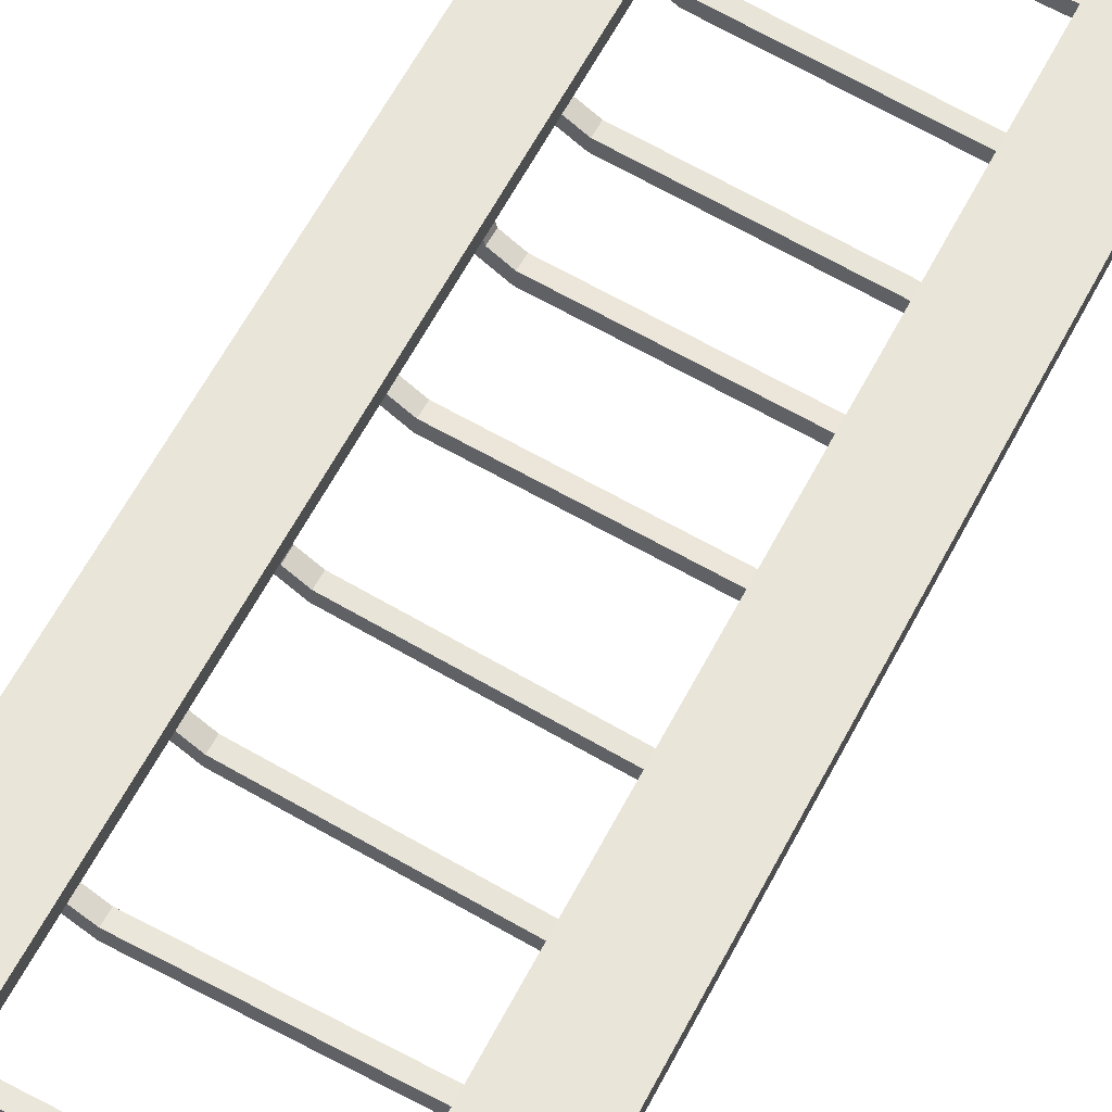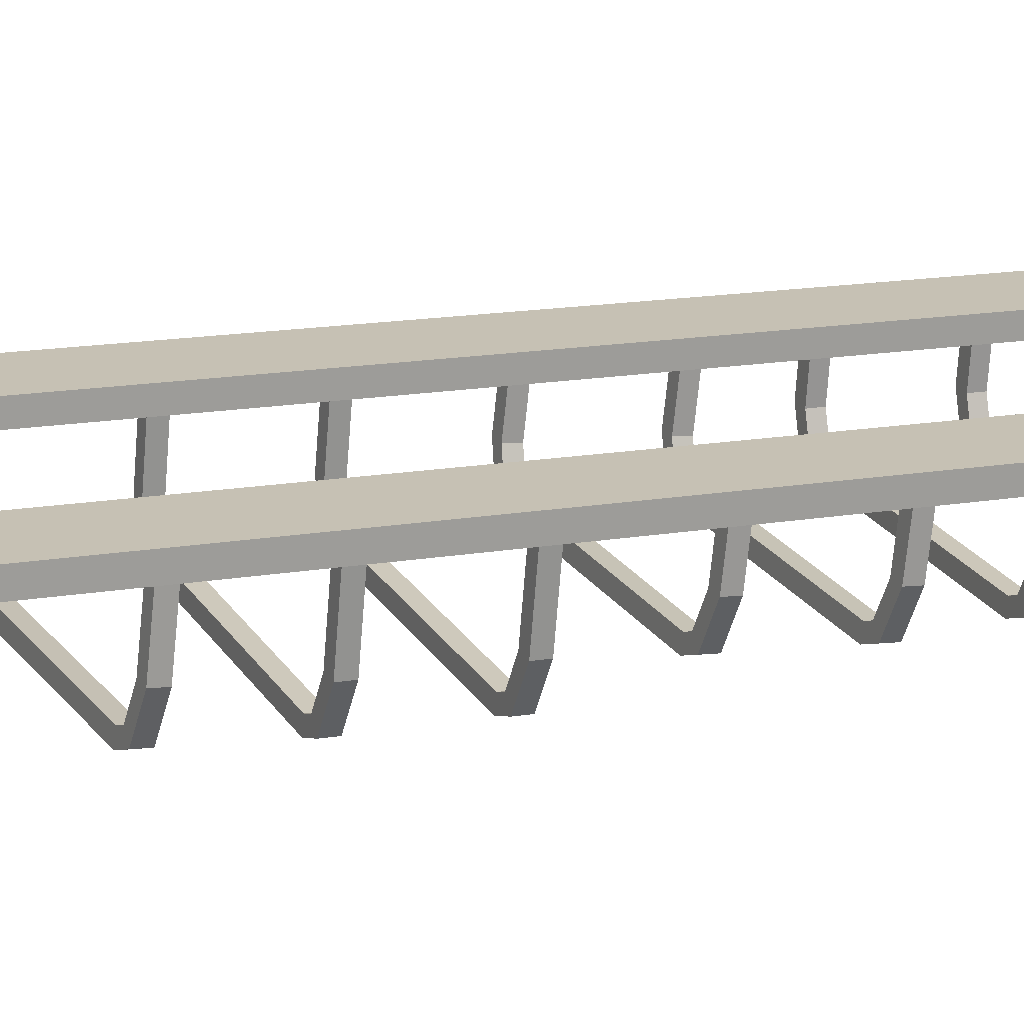
<metadata>
{"format":"obj","ext":"obj","renderer":"f3d","projection":"perspective","resolution":1024,"background":"white","views":[{"elev":59.0,"azim":-152.5,"up":"+Z"},{"elev":14.9,"azim":-114.7,"up":"+Z"}]}
</metadata>
<code>
v 0.05405 -0.3157 -0.01819
v 0.05333 -0.3159 -0.008221
v 0.04352 0.3639 0.006641
v 0.04424 0.3641 -0.00333
v 0.01416 -0.3162 -0.0211
v 0.004348 0.3636 -0.006234
v 0.003625 0.3634 0.003738
v 0.01343 -0.3164 -0.01112
v 0.02112 0.3354 -0.04352
v 0.02814 0.3354 -0.04265
v 0.02351 0.3346 -0.005474
v 0.01649 0.3345 -0.006349
v 0.02824 0.3284 -0.0428
v 0.02361 0.3275 -0.005629
v 0.02122 0.3283 -0.04368
v 0.0166 0.3274 -0.006504
v 0.02464 0.3286 -0.05585
v 0.01906 0.3284 -0.0515
v 0.02454 0.3357 -0.05569
v 0.01896 0.3355 -0.05135
v 0.01052 0.3286 -0.06386
v 0.009652 0.3284 -0.05685
v 0.01042 0.3356 -0.06371
v 0.00955 0.3355 -0.0567
v -0.1022 0.3273 -0.07792
v -0.1031 0.3271 -0.07091
v -0.1023 0.3343 -0.07777
v -0.1032 0.3342 -0.07075
v -0.1127 0.327 -0.07505
v -0.1083 0.327 -0.06947
v -0.1128 0.3341 -0.0749
v -0.1084 0.3341 -0.06932
v -0.1234 0.3265 -0.05623
v -0.1164 0.3266 -0.05536
v -0.1235 0.3335 -0.05608
v -0.1165 0.3336 -0.0552
v -0.1287 0.3255 -0.01328
v -0.1217 0.3255 -0.01241
v -0.1288 0.3325 -0.01313
v -0.1218 0.3326 -0.01225
v 0.0232 0.1656 -0.0426
v 0.03024 0.1656 -0.04199
v 0.02703 0.1631 -0.004745
v 0.01999 0.163 -0.005355
v 0.03034 0.1586 -0.04246
v 0.02713 0.156 -0.005216
v 0.02329 0.1585 -0.04307
v 0.02009 0.156 -0.005826
v 0.02625 0.1594 -0.05534
v 0.02084 0.159 -0.0508
v 0.02615 0.1664 -0.05487
v 0.02074 0.1661 -0.05033
v 0.01184 0.1597 -0.06281
v 0.01123 0.1592 -0.05578
v 0.01174 0.1667 -0.06234
v 0.01113 0.1663 -0.05531
v -0.1014 0.1588 -0.07261
v -0.102 0.1583 -0.06558
v -0.1015 0.1658 -0.07214
v -0.1021 0.1654 -0.06511
v -0.1117 0.1584 -0.06936
v -0.1072 0.1581 -0.06396
v -0.1118 0.1655 -0.06889
v -0.1072 0.1652 -0.06349
v -0.1217 0.157 -0.05019
v -0.1146 0.1571 -0.04958
v -0.1218 0.1641 -0.04972
v -0.1147 0.1641 -0.04911
v -0.1254 0.1541 -0.007153
v -0.1183 0.1541 -0.006543
v -0.1255 0.1611 -0.006683
v -0.1184 0.1612 -0.006073
v 0.02193 0.2788 -0.04476
v 0.02895 0.2789 -0.04389
v 0.02433 0.278 -0.006711
v 0.01731 0.2779 -0.007585
v 0.02905 0.2718 -0.04404
v 0.02443 0.2709 -0.006865
v 0.02204 0.2717 -0.04492
v 0.01741 0.2709 -0.00774
v 0.02546 0.2721 -0.05708
v 0.01988 0.2719 -0.05274
v 0.02536 0.2791 -0.05693
v 0.01978 0.279 -0.05259
v 0.01134 0.272 -0.0651
v 0.01047 0.2719 -0.05809
v 0.01124 0.2791 -0.06495
v 0.01037 0.2789 -0.05793
v -0.1014 0.2707 -0.07916
v -0.1023 0.2705 -0.07214
v -0.1015 0.2778 -0.079
v -0.1024 0.2776 -0.07199
v -0.1119 0.2705 -0.07629
v -0.1075 0.2704 -0.07071
v -0.112 0.2776 -0.07613
v -0.1076 0.2775 -0.07055
v -0.1226 0.2699 -0.05747
v -0.1155 0.27 -0.05659
v -0.1227 0.277 -0.05731
v -0.1156 0.2771 -0.05644
v -0.1279 0.2689 -0.01452
v -0.1209 0.269 -0.01364
v -0.128 0.276 -0.01436
v -0.121 0.2761 -0.01349
v 0.02243 0.222 -0.03884
v 0.02947 0.2221 -0.03823
v 0.02627 0.2195 -0.000979
v 0.01922 0.2195 -0.001589
v 0.02957 0.215 -0.0387
v 0.02636 0.2125 -0.00145
v 0.02252 0.215 -0.03931
v 0.01932 0.2124 -0.00206
v 0.02548 0.2158 -0.05157
v 0.02007 0.2154 -0.04703
v 0.02538 0.2229 -0.0511
v 0.01997 0.2225 -0.04656
v 0.01107 0.2161 -0.05904
v 0.01046 0.2156 -0.05201
v 0.01097 0.2232 -0.05857
v 0.01037 0.2227 -0.05154
v -0.1022 0.2152 -0.06885
v -0.1028 0.2147 -0.06182
v -0.1023 0.2223 -0.06838
v -0.1029 0.2218 -0.06135
v -0.1125 0.2149 -0.06559
v -0.1079 0.2146 -0.06019
v -0.1126 0.2219 -0.06512
v -0.108 0.2216 -0.05972
v -0.1224 0.2135 -0.04643
v -0.1154 0.2135 -0.04582
v -0.1225 0.2205 -0.04595
v -0.1155 0.2206 -0.04534
v -0.1253 0.2112 -0.01332
v -0.1182 0.2113 -0.01271
v -0.1254 0.2183 -0.01285
v -0.1183 0.2183 -0.01224
v 0.02237 0.111 -0.03948
v 0.02937 0.1109 -0.03848
v 0.02405 0.1102 -0.001392
v 0.01705 0.1102 -0.002394
v 0.02934 0.1039 -0.03862
v 0.02403 0.1031 -0.001538
v 0.02234 0.1039 -0.03963
v 0.01703 0.1032 -0.00254
v 0.02599 0.1042 -0.05173
v 0.02033 0.1041 -0.04749
v 0.02602 0.1112 -0.05158
v 0.02036 0.1112 -0.04734
v 0.01202 0.1044 -0.06
v 0.01102 0.1042 -0.05301
v 0.01205 0.1114 -0.05986
v 0.01105 0.1113 -0.05286
v -0.1005 0.1051 -0.07611
v -0.1015 0.105 -0.06911
v -0.1005 0.1122 -0.07597
v -0.1015 0.112 -0.06897
v -0.111 0.1051 -0.07343
v -0.1067 0.105 -0.06777
v -0.1109 0.1122 -0.07328
v -0.1067 0.112 -0.06763
v -0.122 0.1047 -0.05481
v -0.115 0.1047 -0.05381
v -0.122 0.1118 -0.05466
v -0.115 0.1118 -0.05366
v -0.1281 0.1039 -0.01196
v -0.1211 0.1038 -0.01096
v -0.1281 0.111 -0.01181
v -0.1211 0.1109 -0.01081
v 0.02217 0.05443 -0.04065
v 0.02917 0.05439 -0.03965
v 0.02385 0.05364 -0.00256
v 0.01685 0.05368 -0.003562
v 0.02914 0.04732 -0.03979
v 0.02383 0.04657 -0.002706
v 0.02214 0.04736 -0.04079
v 0.01683 0.04662 -0.003708
v 0.02579 0.0476 -0.0529
v 0.02013 0.04753 -0.04866
v 0.02581 0.05467 -0.05275
v 0.02016 0.0546 -0.04851
v 0.01182 0.04782 -0.06117
v 0.01082 0.04768 -0.05417
v 0.01185 0.05489 -0.06103
v 0.01084 0.05475 -0.05403
v -0.1007 0.04855 -0.07728
v -0.1017 0.04841 -0.07028
v -0.1007 0.05562 -0.07713
v -0.1017 0.05548 -0.07014
v -0.1112 0.04853 -0.0746
v -0.1069 0.0484 -0.06894
v -0.1111 0.0556 -0.07445
v -0.1069 0.05547 -0.06879
v -0.1222 0.04819 -0.05598
v -0.1152 0.04814 -0.05498
v -0.1222 0.05526 -0.05583
v -0.1152 0.05521 -0.05483
v -0.1283 0.04733 -0.01313
v -0.1213 0.04728 -0.01213
v -0.1283 0.0544 -0.01298
v -0.1213 0.05435 -0.01198
v 0.02151 -0.002364 -0.03466
v 0.02854 -0.002437 -0.03392
v 0.02566 -0.004214 -0.006648
v 0.01862 -0.004141 -0.007386
v 0.02851 -0.009493 -0.03439
v 0.02563 -0.01127 -0.00711
v 0.02148 -0.00942 -0.03512
v 0.0186 -0.0112 -0.007848
v 0.02468 -0.008631 -0.04733
v 0.01918 -0.008903 -0.04289
v 0.0247 -0.001576 -0.04687
v 0.0192 -0.001847 -0.04243
v 0.01041 -0.008074 -0.05506
v 0.009668 -0.008531 -0.04805
v 0.01043 -0.001018 -0.0546
v 0.009693 -0.001475 -0.04758
v -0.1026 -0.006894 -0.06693
v -0.1034 -0.007351 -0.05991
v -0.1026 0.0001615 -0.06647
v -0.1033 -0.0002956 -0.05945
v -0.113 -0.007058 -0.06386
v -0.1085 -0.007433 -0.05838
v -0.113 -2.503e-06 -0.0634
v -0.1085 -0.0003776 -0.05792
v -0.1233 -0.008265 -0.04488
v -0.1163 -0.008339 -0.04414
v -0.1233 -0.001209 -0.04442
v -0.1163 -0.001283 -0.04368
v -0.1268 -0.01042 -0.01182
v -0.1198 -0.01049 -0.01108
v -0.1268 -0.003363 -0.01136
v -0.1198 -0.003436 -0.01062
v 0.02131 -0.05881 -0.03836
v 0.02834 -0.05888 -0.03762
v 0.02546 -0.06066 -0.01035
v 0.01842 -0.06059 -0.01108
v 0.02831 -0.06594 -0.03808
v 0.02543 -0.06772 -0.01081
v 0.02128 -0.06587 -0.03882
v 0.0184 -0.06764 -0.01155
v 0.02447 -0.06508 -0.05103
v 0.01898 -0.06535 -0.04659
v 0.0245 -0.05802 -0.05057
v 0.019 -0.05829 -0.04613
v 0.01021 -0.06452 -0.05876
v 0.009467 -0.06498 -0.05174
v 0.01023 -0.05747 -0.0583
v 0.009492 -0.05792 -0.05128
v -0.1028 -0.06334 -0.07063
v -0.1036 -0.0638 -0.06361
v -0.1028 -0.05629 -0.07016
v -0.1035 -0.05674 -0.06315
v -0.1132 -0.06351 -0.06756
v -0.1087 -0.06388 -0.06208
v -0.1132 -0.05645 -0.0671
v -0.1087 -0.05682 -0.06161
v -0.1235 -0.06471 -0.04858
v -0.1165 -0.06479 -0.04784
v -0.1235 -0.05766 -0.04812
v -0.1165 -0.05773 -0.04738
v -0.127 -0.06687 -0.01552
v -0.12 -0.06694 -0.01478
v -0.127 -0.05981 -0.01506
v -0.12 -0.05988 -0.01432
v 0.02239 -0.2738 -0.04233
v 0.02943 -0.2739 -0.04172
v 0.02707 -0.2755 -0.01439
v 0.02003 -0.2754 -0.01499
v 0.02942 -0.2809 -0.04214
v 0.02706 -0.2825 -0.01481
v 0.02237 -0.2809 -0.04274
v 0.02001 -0.2825 -0.01541
v 0.02533 -0.2802 -0.05501
v 0.01992 -0.2804 -0.05047
v 0.02534 -0.2731 -0.0546
v 0.01993 -0.2734 -0.05005
v 0.01092 -0.2797 -0.06248
v 0.01031 -0.2801 -0.05544
v 0.01093 -0.2726 -0.06206
v 0.01033 -0.273 -0.05502
v -0.1023 -0.2789 -0.07219
v -0.1029 -0.2793 -0.06516
v -0.1023 -0.2718 -0.07177
v -0.1029 -0.2722 -0.06474
v -0.1126 -0.279 -0.06892
v -0.1081 -0.2794 -0.06352
v -0.1126 -0.272 -0.06851
v -0.1081 -0.2723 -0.06311
v -0.1226 -0.2802 -0.04974
v -0.1156 -0.2802 -0.04914
v -0.1226 -0.2731 -0.04932
v -0.1155 -0.2731 -0.04872
v -0.1255 -0.2821 -0.01662
v -0.1184 -0.2822 -0.01601
v -0.1254 -0.275 -0.0162
v -0.1184 -0.2751 -0.01559
v 0.01787 -0.2218 -0.0447
v 0.0249 -0.2217 -0.04392
v 0.02193 -0.2239 -0.01667
v 0.01491 -0.224 -0.01745
v 0.02509 -0.2287 -0.04446
v 0.02213 -0.2309 -0.01721
v 0.01807 -0.2289 -0.04523
v 0.0151 -0.231 -0.01799
v 0.0213 -0.2279 -0.05741
v 0.01579 -0.2283 -0.05301
v 0.0211 -0.2208 -0.05688
v 0.01559 -0.2213 -0.05247
v 0.007061 -0.2277 -0.06522
v 0.006298 -0.2282 -0.05821
v 0.006866 -0.2206 -0.06468
v 0.006103 -0.2212 -0.05767
v -0.1059 -0.2298 -0.07768
v -0.1066 -0.2304 -0.07068
v -0.1061 -0.2228 -0.07715
v -0.1068 -0.2233 -0.07014
v -0.1163 -0.2304 -0.07468
v -0.1118 -0.2306 -0.06917
v -0.1165 -0.2233 -0.07414
v -0.112 -0.2236 -0.06863
v -0.1267 -0.2321 -0.05576
v -0.1196 -0.2319 -0.05499
v -0.1269 -0.225 -0.05523
v -0.1198 -0.2249 -0.05445
v -0.1303 -0.2347 -0.02274
v -0.1232 -0.2346 -0.02197
v -0.1304 -0.2277 -0.02221
v -0.1234 -0.2275 -0.02143
v 0.02205 -0.1612 -0.03539
v 0.02907 -0.1612 -0.03452
v 0.02569 -0.1616 -0.007244
v 0.01867 -0.1616 -0.008113
v 0.02906 -0.1683 -0.03462
v 0.02568 -0.1687 -0.007345
v 0.02204 -0.1683 -0.03549
v 0.01866 -0.1686 -0.008214
v 0.02545 -0.1681 -0.04766
v 0.01988 -0.1681 -0.04331
v 0.02546 -0.161 -0.04756
v 0.01989 -0.1611 -0.04321
v 0.01133 -0.1679 -0.05567
v 0.01046 -0.168 -0.04865
v 0.01134 -0.1609 -0.05557
v 0.01047 -0.161 -0.04855
v -0.1015 -0.1676 -0.06963
v -0.1023 -0.1677 -0.06261
v -0.1014 -0.1605 -0.06953
v -0.1023 -0.1606 -0.06251
v -0.1119 -0.1676 -0.06675
v -0.1075 -0.1677 -0.06117
v -0.1119 -0.1606 -0.06665
v -0.1075 -0.1606 -0.06107
v -0.1226 -0.1679 -0.04792
v -0.1156 -0.1679 -0.04705
v -0.1226 -0.1608 -0.04782
v -0.1155 -0.1608 -0.04695
v -0.1267 -0.1684 -0.01487
v -0.1196 -0.1684 -0.014
v -0.1267 -0.1613 -0.01477
v -0.1196 -0.1613 -0.0139
v 0.02212 -0.1046 -0.03458
v 0.02914 -0.1046 -0.03371
v 0.02576 -0.105 -0.006433
v 0.01875 -0.105 -0.007301
v 0.02913 -0.1117 -0.03381
v 0.02575 -0.1121 -0.006534
v 0.02211 -0.1117 -0.03468
v 0.01874 -0.1121 -0.007403
v 0.02553 -0.1115 -0.04685
v 0.01995 -0.1116 -0.0425
v 0.02554 -0.1045 -0.04675
v 0.01996 -0.1045 -0.0424
v 0.01141 -0.1114 -0.05486
v 0.01054 -0.1115 -0.04784
v 0.01142 -0.1043 -0.05476
v 0.01055 -0.1044 -0.04774
v -0.1014 -0.111 -0.06882
v -0.1023 -0.1111 -0.0618
v -0.1014 -0.104 -0.06872
v -0.1022 -0.1041 -0.0617
v -0.1118 -0.1111 -0.06594
v -0.1075 -0.1111 -0.06036
v -0.1118 -0.104 -0.06584
v -0.1075 -0.1041 -0.06026
v -0.1225 -0.1113 -0.04711
v -0.1155 -0.1113 -0.04624
v -0.1225 -0.1042 -0.04701
v -0.1155 -0.1043 -0.04614
v -0.1278 -0.1112 -0.01318
v -0.1208 -0.1114 -0.01244
v -0.1276 -0.1041 -0.01292
v -0.1206 -0.1044 -0.01218
v -0.09598 -0.3127 -0.02399
v -0.0967 -0.3129 -0.01401
v -0.1065 0.3669 0.0008476
v -0.1058 0.3671 -0.009124
v -0.1359 -0.3132 -0.02689
v -0.1457 0.3666 -0.01203
v -0.1464 0.3663 -0.002056
v -0.1366 -0.3134 -0.01692
o group719214889
g mesh719214889
f 4 3 2 1
f 8 7 6 5
f 2 8 5 1
f 6 7 3 4
f 5 6 4 1
f 3 7 8 2
f 12 11 10 9
f 11 14 13 10
f 14 16 15 13
f 16 12 9 15
f 9 10 13 15
f 16 14 11 12
f 18 17 13 15
f 17 19 10 13
f 19 20 9 10
f 20 18 15 9
f 20 19 17 18
f 22 21 17 18
f 21 23 19 17
f 23 24 20 19
f 24 22 18 20
f 24 23 21 22
f 26 25 21 22
f 25 27 23 21
f 27 28 24 23
f 28 26 22 24
f 28 27 25 26
f 30 29 25 26
f 29 31 27 25
f 31 32 28 27
f 32 30 26 28
f 32 31 29 30
f 34 33 29 30
f 33 35 31 29
f 35 36 32 31
f 36 34 30 32
f 36 35 33 34
f 38 37 33 34
f 37 39 35 33
f 39 40 36 35
f 40 38 34 36
f 40 39 37 38
f 44 43 42 41
f 43 46 45 42
f 46 48 47 45
f 48 44 41 47
f 41 42 45 47
f 48 46 43 44
f 50 49 45 47
f 49 51 42 45
f 51 52 41 42
f 52 50 47 41
f 52 51 49 50
f 54 53 49 50
f 53 55 51 49
f 55 56 52 51
f 56 54 50 52
f 56 55 53 54
f 58 57 53 54
f 57 59 55 53
f 59 60 56 55
f 60 58 54 56
f 60 59 57 58
f 62 61 57 58
f 61 63 59 57
f 63 64 60 59
f 64 62 58 60
f 64 63 61 62
f 66 65 61 62
f 65 67 63 61
f 67 68 64 63
f 68 66 62 64
f 68 67 65 66
f 70 69 65 66
f 69 71 67 65
f 71 72 68 67
f 72 70 66 68
f 72 71 69 70
f 76 75 74 73
f 75 78 77 74
f 78 80 79 77
f 80 76 73 79
f 73 74 77 79
f 80 78 75 76
f 82 81 77 79
f 81 83 74 77
f 83 84 73 74
f 84 82 79 73
f 84 83 81 82
f 86 85 81 82
f 85 87 83 81
f 87 88 84 83
f 88 86 82 84
f 88 87 85 86
f 90 89 85 86
f 89 91 87 85
f 91 92 88 87
f 92 90 86 88
f 92 91 89 90
f 94 93 89 90
f 93 95 91 89
f 95 96 92 91
f 96 94 90 92
f 96 95 93 94
f 98 97 93 94
f 97 99 95 93
f 99 100 96 95
f 100 98 94 96
f 100 99 97 98
f 102 101 97 98
f 101 103 99 97
f 103 104 100 99
f 104 102 98 100
f 104 103 101 102
f 108 107 106 105
f 107 110 109 106
f 110 112 111 109
f 112 108 105 111
f 105 106 109 111
f 112 110 107 108
f 114 113 109 111
f 113 115 106 109
f 115 116 105 106
f 116 114 111 105
f 116 115 113 114
f 118 117 113 114
f 117 119 115 113
f 119 120 116 115
f 120 118 114 116
f 120 119 117 118
f 122 121 117 118
f 121 123 119 117
f 123 124 120 119
f 124 122 118 120
f 124 123 121 122
f 126 125 121 122
f 125 127 123 121
f 127 128 124 123
f 128 126 122 124
f 128 127 125 126
f 130 129 125 126
f 129 131 127 125
f 131 132 128 127
f 132 130 126 128
f 132 131 129 130
f 134 133 129 130
f 133 135 131 129
f 135 136 132 131
f 136 134 130 132
f 136 135 133 134
f 140 139 138 137
f 139 142 141 138
f 142 144 143 141
f 144 140 137 143
f 137 138 141 143
f 144 142 139 140
f 146 145 141 143
f 145 147 138 141
f 147 148 137 138
f 148 146 143 137
f 148 147 145 146
f 150 149 145 146
f 149 151 147 145
f 151 152 148 147
f 152 150 146 148
f 152 151 149 150
f 154 153 149 150
f 153 155 151 149
f 155 156 152 151
f 156 154 150 152
f 156 155 153 154
f 158 157 153 154
f 157 159 155 153
f 159 160 156 155
f 160 158 154 156
f 160 159 157 158
f 162 161 157 158
f 161 163 159 157
f 163 164 160 159
f 164 162 158 160
f 164 163 161 162
f 166 165 161 162
f 165 167 163 161
f 167 168 164 163
f 168 166 162 164
f 168 167 165 166
f 172 171 170 169
f 171 174 173 170
f 174 176 175 173
f 176 172 169 175
f 169 170 173 175
f 176 174 171 172
f 178 177 173 175
f 177 179 170 173
f 179 180 169 170
f 180 178 175 169
f 180 179 177 178
f 182 181 177 178
f 181 183 179 177
f 183 184 180 179
f 184 182 178 180
f 184 183 181 182
f 186 185 181 182
f 185 187 183 181
f 187 188 184 183
f 188 186 182 184
f 188 187 185 186
f 190 189 185 186
f 189 191 187 185
f 191 192 188 187
f 192 190 186 188
f 192 191 189 190
f 194 193 189 190
f 193 195 191 189
f 195 196 192 191
f 196 194 190 192
f 196 195 193 194
f 198 197 193 194
f 197 199 195 193
f 199 200 196 195
f 200 198 194 196
f 200 199 197 198
f 204 203 202 201
f 203 206 205 202
f 206 208 207 205
f 208 204 201 207
f 201 202 205 207
f 208 206 203 204
f 210 209 205 207
f 209 211 202 205
f 211 212 201 202
f 212 210 207 201
f 212 211 209 210
f 214 213 209 210
f 213 215 211 209
f 215 216 212 211
f 216 214 210 212
f 216 215 213 214
f 218 217 213 214
f 217 219 215 213
f 219 220 216 215
f 220 218 214 216
f 220 219 217 218
f 222 221 217 218
f 221 223 219 217
f 223 224 220 219
f 224 222 218 220
f 224 223 221 222
f 226 225 221 222
f 225 227 223 221
f 227 228 224 223
f 228 226 222 224
f 228 227 225 226
f 230 229 225 226
f 229 231 227 225
f 231 232 228 227
f 232 230 226 228
f 232 231 229 230
f 236 235 234 233
f 235 238 237 234
f 238 240 239 237
f 240 236 233 239
f 233 234 237 239
f 240 238 235 236
f 242 241 237 239
f 241 243 234 237
f 243 244 233 234
f 244 242 239 233
f 244 243 241 242
f 246 245 241 242
f 245 247 243 241
f 247 248 244 243
f 248 246 242 244
f 248 247 245 246
f 250 249 245 246
f 249 251 247 245
f 251 252 248 247
f 252 250 246 248
f 252 251 249 250
f 254 253 249 250
f 253 255 251 249
f 255 256 252 251
f 256 254 250 252
f 256 255 253 254
f 258 257 253 254
f 257 259 255 253
f 259 260 256 255
f 260 258 254 256
f 260 259 257 258
f 262 261 257 258
f 261 263 259 257
f 263 264 260 259
f 264 262 258 260
f 264 263 261 262
f 268 267 266 265
f 267 270 269 266
f 270 272 271 269
f 272 268 265 271
f 265 266 269 271
f 272 270 267 268
f 274 273 269 271
f 273 275 266 269
f 275 276 265 266
f 276 274 271 265
f 276 275 273 274
f 278 277 273 274
f 277 279 275 273
f 279 280 276 275
f 280 278 274 276
f 280 279 277 278
f 282 281 277 278
f 281 283 279 277
f 283 284 280 279
f 284 282 278 280
f 284 283 281 282
f 286 285 281 282
f 285 287 283 281
f 287 288 284 283
f 288 286 282 284
f 288 287 285 286
f 290 289 285 286
f 289 291 287 285
f 291 292 288 287
f 292 290 286 288
f 292 291 289 290
f 294 293 289 290
f 293 295 291 289
f 295 296 292 291
f 296 294 290 292
f 296 295 293 294
f 300 299 298 297
f 299 302 301 298
f 302 304 303 301
f 304 300 297 303
f 297 298 301 303
f 304 302 299 300
f 306 305 301 303
f 305 307 298 301
f 307 308 297 298
f 308 306 303 297
f 308 307 305 306
f 310 309 305 306
f 309 311 307 305
f 311 312 308 307
f 312 310 306 308
f 312 311 309 310
f 314 313 309 310
f 313 315 311 309
f 315 316 312 311
f 316 314 310 312
f 316 315 313 314
f 318 317 313 314
f 317 319 315 313
f 319 320 316 315
f 320 318 314 316
f 320 319 317 318
f 322 321 317 318
f 321 323 319 317
f 323 324 320 319
f 324 322 318 320
f 324 323 321 322
f 326 325 321 322
f 325 327 323 321
f 327 328 324 323
f 328 326 322 324
f 328 327 325 326
f 332 331 330 329
f 331 334 333 330
f 334 336 335 333
f 336 332 329 335
f 329 330 333 335
f 336 334 331 332
f 338 337 333 335
f 337 339 330 333
f 339 340 329 330
f 340 338 335 329
f 340 339 337 338
f 342 341 337 338
f 341 343 339 337
f 343 344 340 339
f 344 342 338 340
f 344 343 341 342
f 346 345 341 342
f 345 347 343 341
f 347 348 344 343
f 348 346 342 344
f 348 347 345 346
f 350 349 345 346
f 349 351 347 345
f 351 352 348 347
f 352 350 346 348
f 352 351 349 350
f 354 353 349 350
f 353 355 351 349
f 355 356 352 351
f 356 354 350 352
f 356 355 353 354
f 358 357 353 354
f 357 359 355 353
f 359 360 356 355
f 360 358 354 356
f 360 359 357 358
f 364 363 362 361
f 363 366 365 362
f 366 368 367 365
f 368 364 361 367
f 361 362 365 367
f 368 366 363 364
f 370 369 365 367
f 369 371 362 365
f 371 372 361 362
f 372 370 367 361
f 372 371 369 370
f 374 373 369 370
f 373 375 371 369
f 375 376 372 371
f 376 374 370 372
f 376 375 373 374
f 378 377 373 374
f 377 379 375 373
f 379 380 376 375
f 380 378 374 376
f 380 379 377 378
f 382 381 377 378
f 381 383 379 377
f 383 384 380 379
f 384 382 378 380
f 384 383 381 382
f 386 385 381 382
f 385 387 383 381
f 387 388 384 383
f 388 386 382 384
f 388 387 385 386
f 390 389 385 386
f 389 391 387 385
f 391 392 388 387
f 392 390 386 388
f 392 391 389 390
f 396 395 394 393
f 400 399 398 397
f 394 400 397 393
f 398 399 395 396
f 397 398 396 393
f 395 399 400 394

</code>
